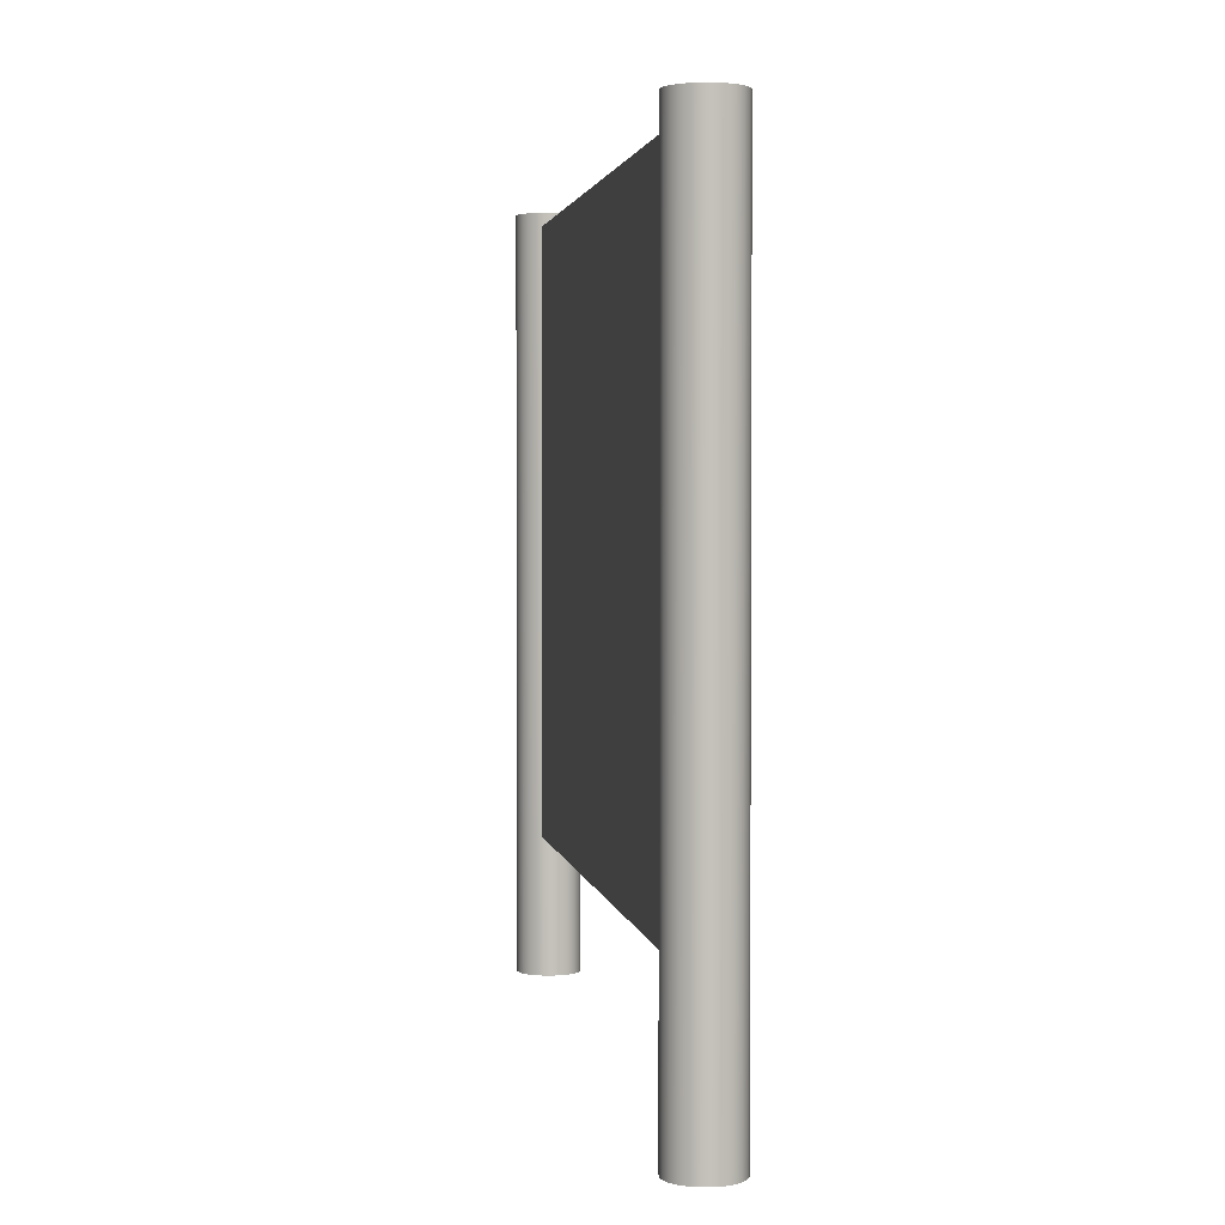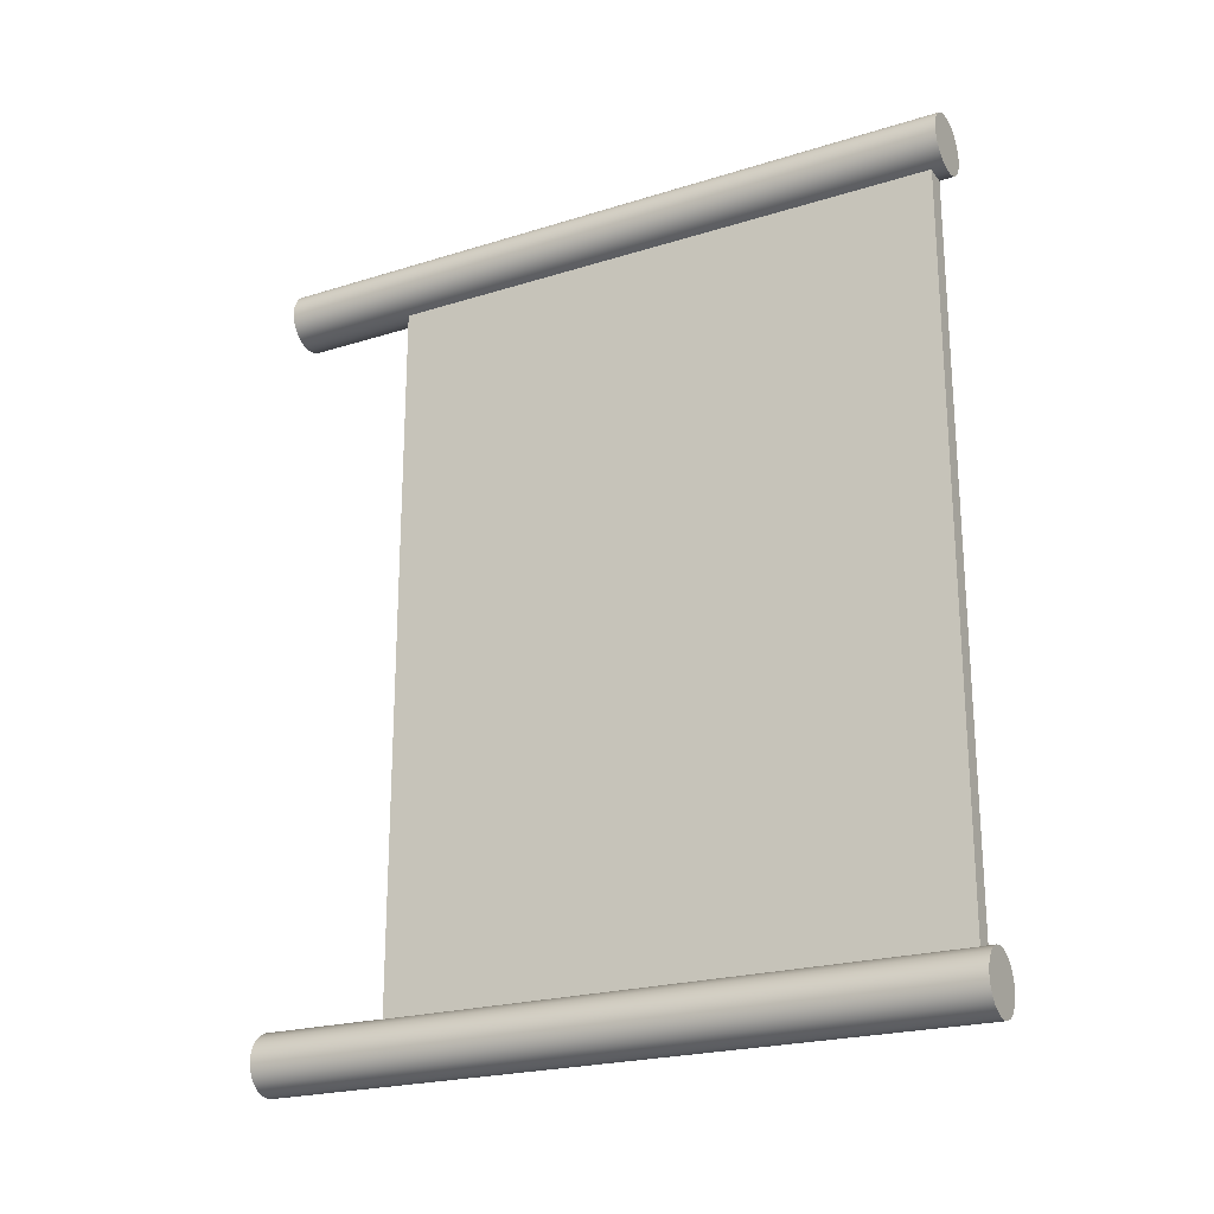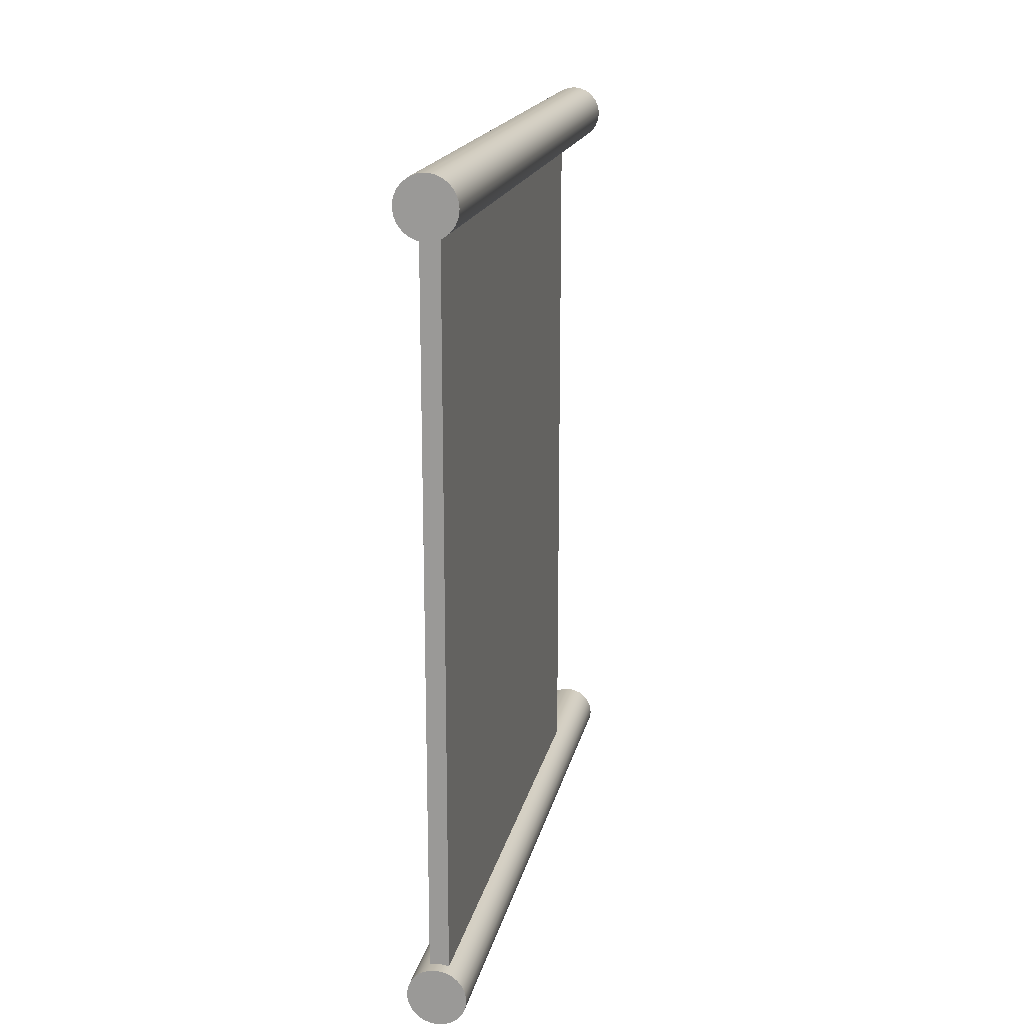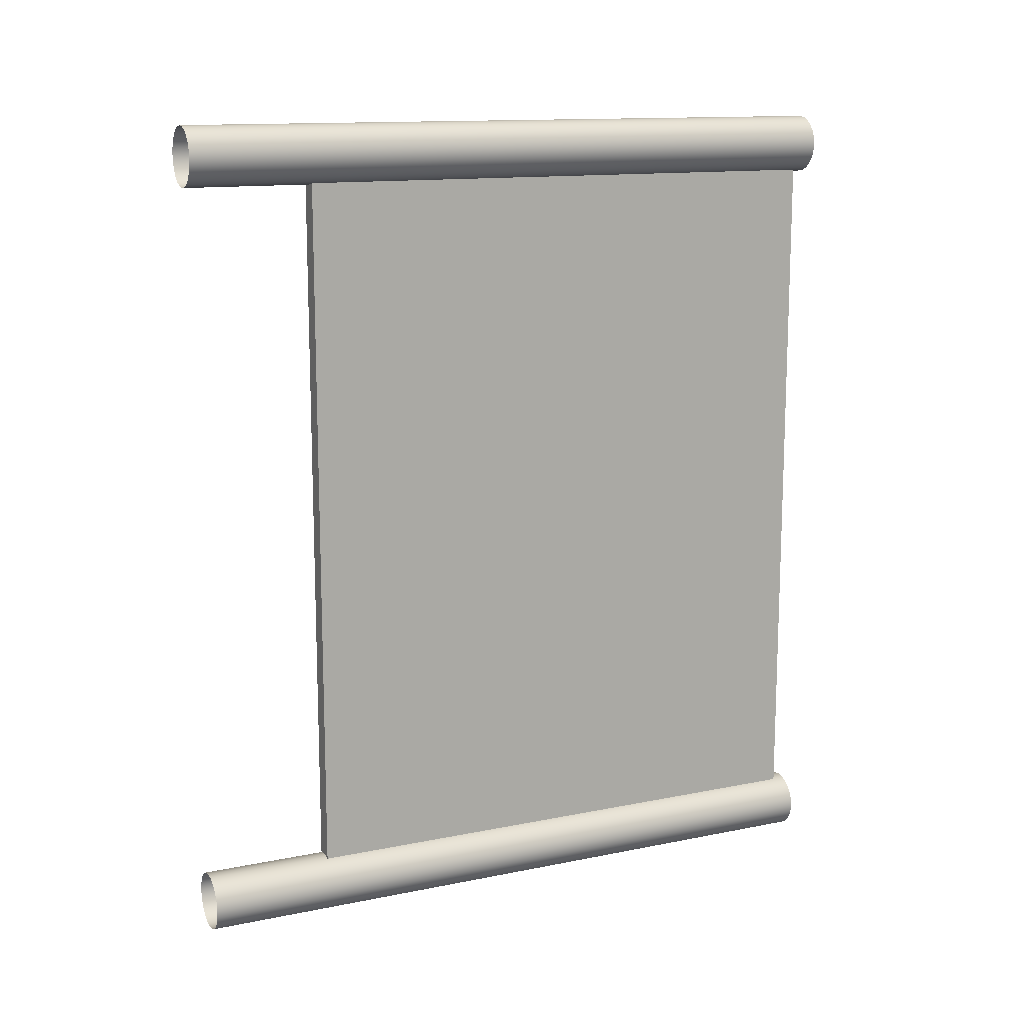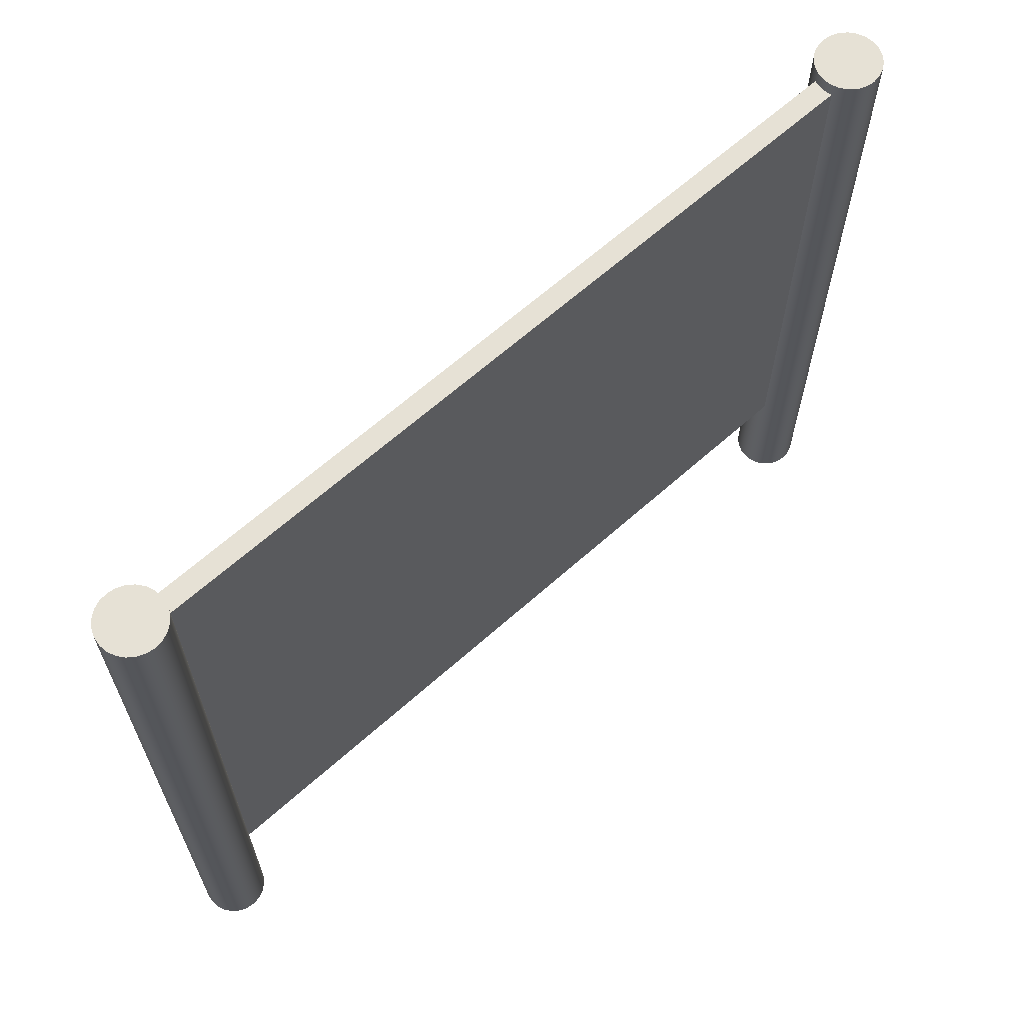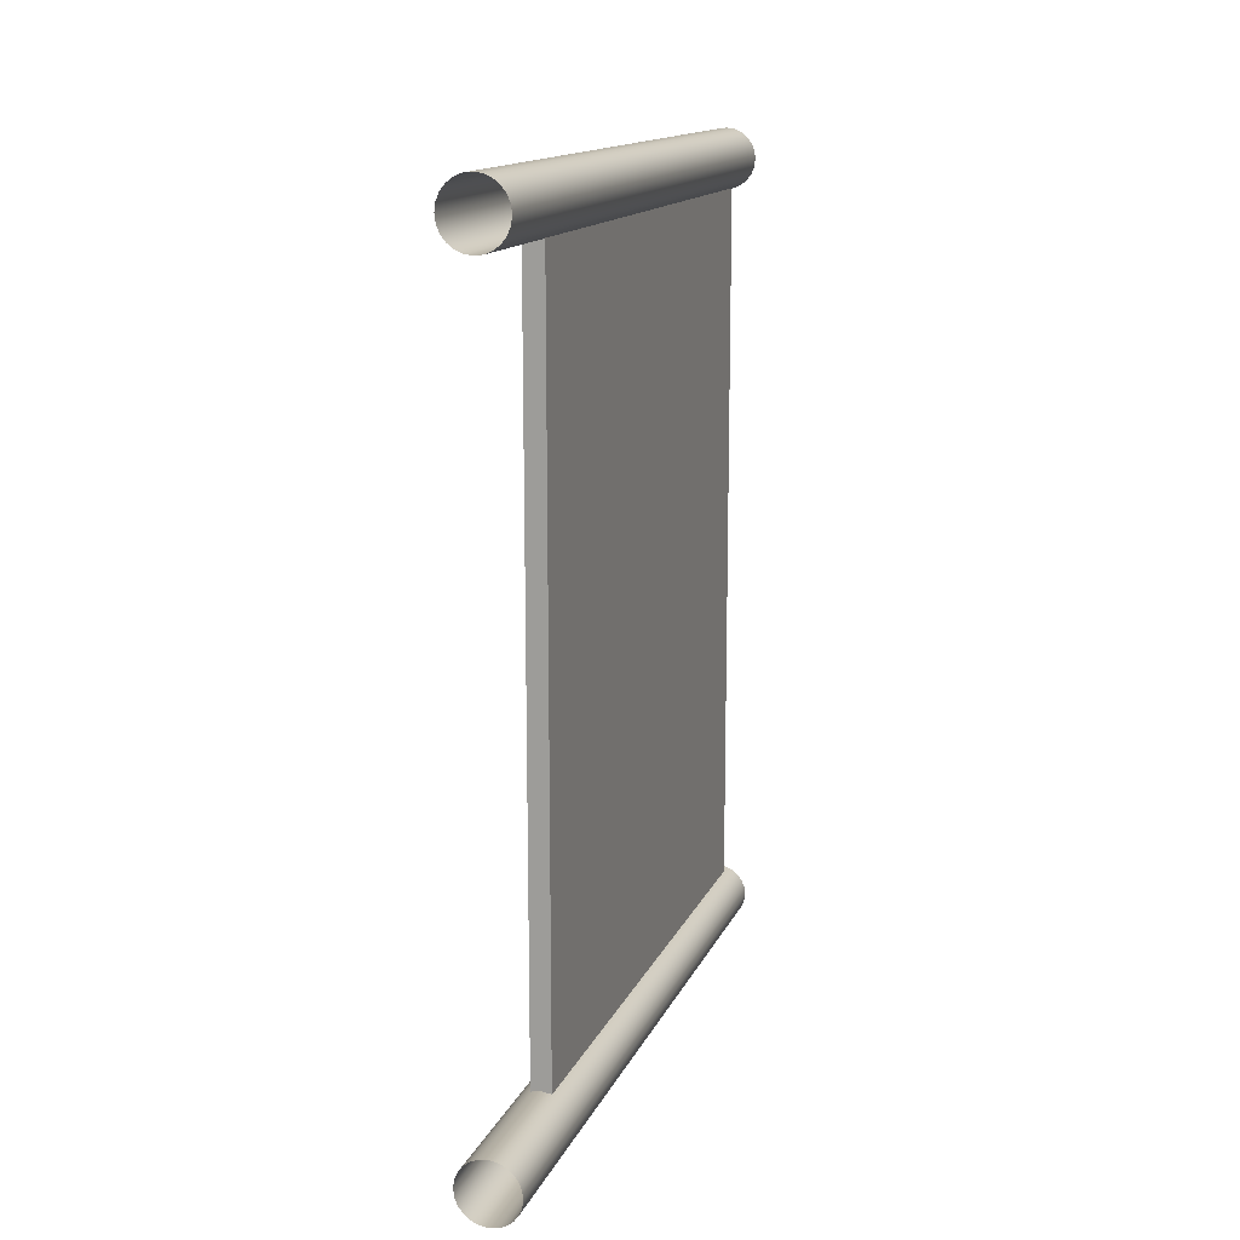
<metadata>
{"format":"obj","ext":"obj","renderer":"f3d","projection":"perspective","resolution":1024,"background":"white","views":[{"elev":2.4,"azim":-8.9,"up":"+Y"},{"elev":-22.3,"azim":118.4,"up":"+Z"},{"elev":18.2,"azim":-167.9,"up":"+Z"},{"elev":13.2,"azim":65.1,"up":"+Z"},{"elev":64.5,"azim":48.0,"up":"+Y"},{"elev":14.4,"azim":17.4,"up":"+Z"}]}
</metadata>
<code>
o Cylinder
v 0 3.296 -1.845
v 0.04005 3.296 -1.851
v 0.07737 3.296 -1.866
v 0.1094 3.296 -1.891
v 0.134 3.296 -1.923
v 0.1495 3.296 -1.96
v 0.1547 3.296 -2
v 0.1495 3.296 -2.04
v 0.134 3.296 -2.077
v 0.1094 3.296 -2.109
v 0.07737 3.296 -2.134
v 0.04005 3.296 -2.149
v 0 3.296 -2.155
v -0.04005 3.296 -2.149
v -0.07737 3.296 -2.134
v -0.1094 3.296 -2.109
v -0.134 3.296 -2.077
v -0.1495 3.296 -2.04
v -0.1547 3.296 -2
v -0.1495 3.296 -1.96
v -0.134 3.296 -1.923
v -0.1094 3.296 -1.891
v -0.07737 3.296 -1.866
v -0.04005 3.296 -1.851
v 0 -0.3466 -1.845
v 0.04005 -0.3466 -1.851
v 0.07737 -0.3466 -1.866
v 0.1094 -0.3466 -1.891
v 0.134 -0.3466 -1.923
v 0.1495 -0.3466 -1.96
v 0.1547 -0.3466 -2
v 0.1495 -0.3466 -2.04
v 0.134 -0.3466 -2.077
v 0.1094 -0.3466 -2.109
v 0.07737 -0.3466 -2.134
v 0.04005 -0.3466 -2.149
v 0 -0.3466 -2.155
v -0.04005 -0.3466 -2.149
v -0.07737 -0.3466 -2.134
v -0.1094 -0.3466 -2.109
v -0.134 -0.3466 -2.077
v -0.1495 -0.3466 -2.04
v -0.1547 -0.3466 -2
v -0.1495 -0.3466 -1.96
v -0.134 -0.3466 -1.923
v -0.1094 -0.3466 -1.891
v -0.07737 -0.3466 -1.866
v -0.04005 -0.3466 -1.851
v 0 3.296 -2
f 1 25 26 2
f 2 26 27 3
f 3 27 28 4
f 4 28 29 5
f 5 29 30 6
f 6 30 31 7
f 7 31 32 8
f 8 32 33 9
f 9 33 34 10
f 10 34 35 11
f 11 35 36 12
f 12 36 37 13
f 13 37 38 14
f 14 38 39 15
f 15 39 40 16
f 16 40 41 17
f 17 41 42 18
f 18 42 43 19
f 19 43 44 20
f 20 44 45 21
f 21 45 46 22
f 22 46 47 23
f 23 47 48 24
f 24 48 25 1
f 1 2 49
f 2 3 49
f 3 4 49
f 4 5 49
f 5 6 49
f 6 7 49
f 7 8 49
f 8 9 49
f 9 10 49
f 10 11 49
f 11 12 49
f 12 13 49
f 13 14 49
f 14 15 49
f 15 16 49
f 16 17 49
f 17 18 49
f 18 19 49
f 19 20 49
f 20 21 49
f 21 22 49
f 22 23 49
f 23 24 49
f 24 1 49
o Cylinder1
v 0 3.296 2.155
v 0.04005 3.296 2.149
v 0.07737 3.296 2.134
v 0.1094 3.296 2.109
v 0.134 3.296 2.077
v 0.1495 3.296 2.04
v 0.1547 3.296 2
v 0.1495 3.296 1.96
v 0.134 3.296 1.923
v 0.1094 3.296 1.891
v 0.07737 3.296 1.866
v 0.04005 3.296 1.851
v 0 3.296 1.845
v -0.04005 3.296 1.851
v -0.07737 3.296 1.866
v -0.1094 3.296 1.891
v -0.134 3.296 1.923
v -0.1495 3.296 1.96
v -0.1547 3.296 2
v -0.1495 3.296 2.04
v -0.134 3.296 2.077
v -0.1094 3.296 2.109
v -0.07737 3.296 2.134
v -0.04005 3.296 2.149
v 0 -0.3466 2.155
v 0.04005 -0.3466 2.149
v 0.07737 -0.3466 2.134
v 0.1094 -0.3466 2.109
v 0.134 -0.3466 2.077
v 0.1495 -0.3466 2.04
v 0.1547 -0.3466 2
v 0.1495 -0.3466 1.96
v 0.134 -0.3466 1.923
v 0.1094 -0.3466 1.891
v 0.07737 -0.3466 1.866
v 0.04005 -0.3466 1.851
v 0 -0.3466 1.845
v -0.04005 -0.3466 1.851
v -0.07737 -0.3466 1.866
v -0.1094 -0.3466 1.891
v -0.134 -0.3466 1.923
v -0.1495 -0.3466 1.96
v -0.1547 -0.3466 2
v -0.1495 -0.3466 2.04
v -0.134 -0.3466 2.077
v -0.1094 -0.3466 2.109
v -0.07737 -0.3466 2.134
v -0.04005 -0.3466 2.149
v 0 3.296 2
f 50 74 75 51
f 51 75 76 52
f 52 76 77 53
f 53 77 78 54
f 54 78 79 55
f 55 79 80 56
f 56 80 81 57
f 57 81 82 58
f 58 82 83 59
f 59 83 84 60
f 60 84 85 61
f 61 85 86 62
f 62 86 87 63
f 63 87 88 64
f 64 88 89 65
f 65 89 90 66
f 66 90 91 67
f 67 91 92 68
f 68 92 93 69
f 69 93 94 70
f 70 94 95 71
f 71 95 96 72
f 72 96 97 73
f 73 97 74 50
f 50 51 98
f 51 52 98
f 52 53 98
f 53 54 98
f 54 55 98
f 55 56 98
f 56 57 98
f 57 58 98
f 58 59 98
f 59 60 98
f 60 61 98
f 61 62 98
f 62 63 98
f 63 64 98
f 64 65 98
f 65 66 98
f 66 67 98
f 67 68 98
f 68 69 98
f 69 70 98
f 70 71 98
f 71 72 98
f 72 73 98
f 73 50 98
o Box
v 0.05 3.23 1.861
v 0.05 3.23 -1.861
v 0.05 0.3215 1.861
v 0.05 0.3215 -1.861
v -0.05 3.23 -1.861
v -0.05 3.23 1.861
v -0.05 0.3215 -1.861
v -0.05 0.3215 1.861
f 99 101 102 100
f 103 105 106 104
f 103 104 99 100
f 106 105 102 101
f 104 106 101 99
f 100 102 105 103

</code>
